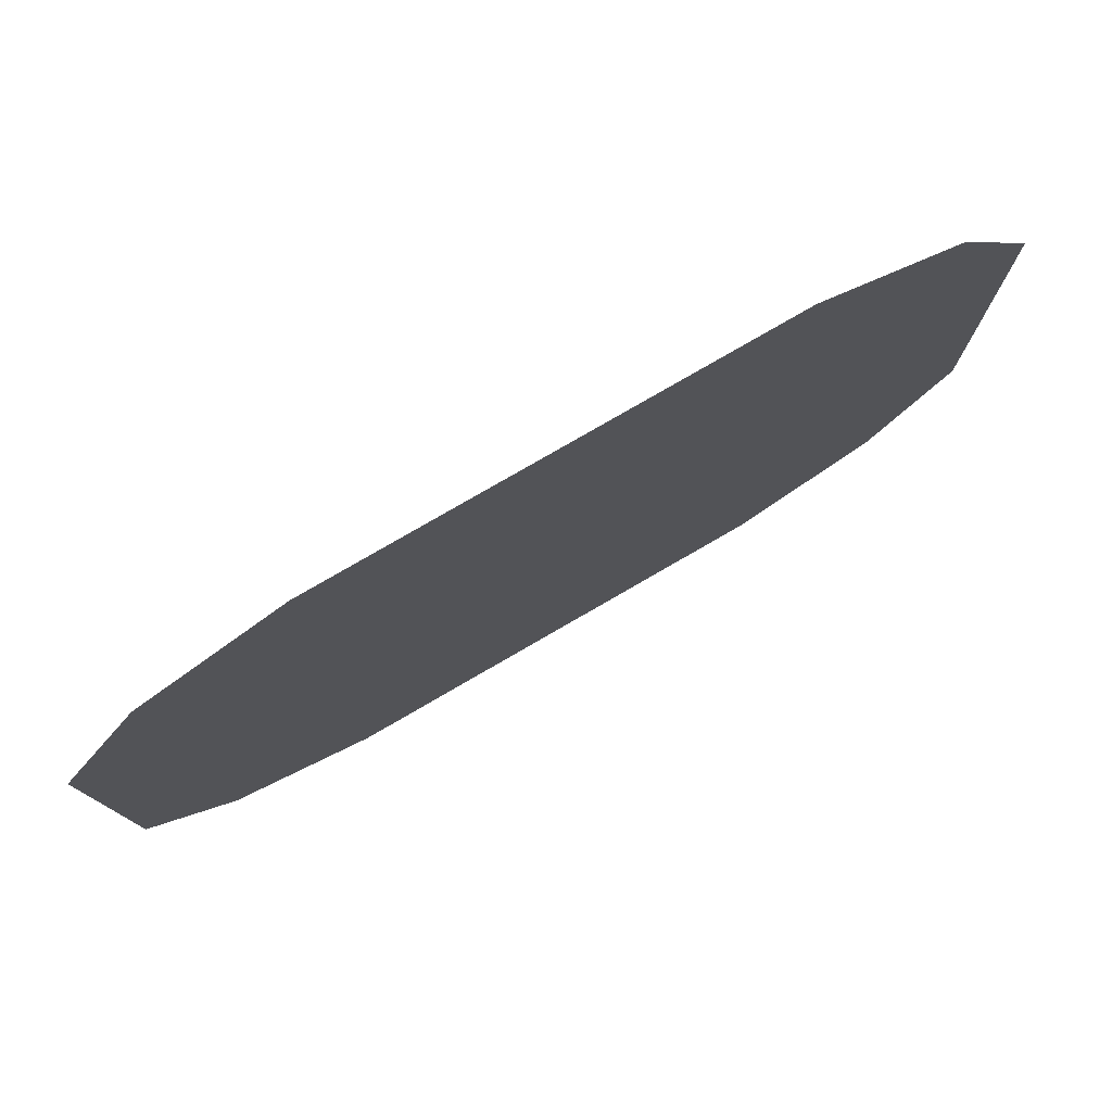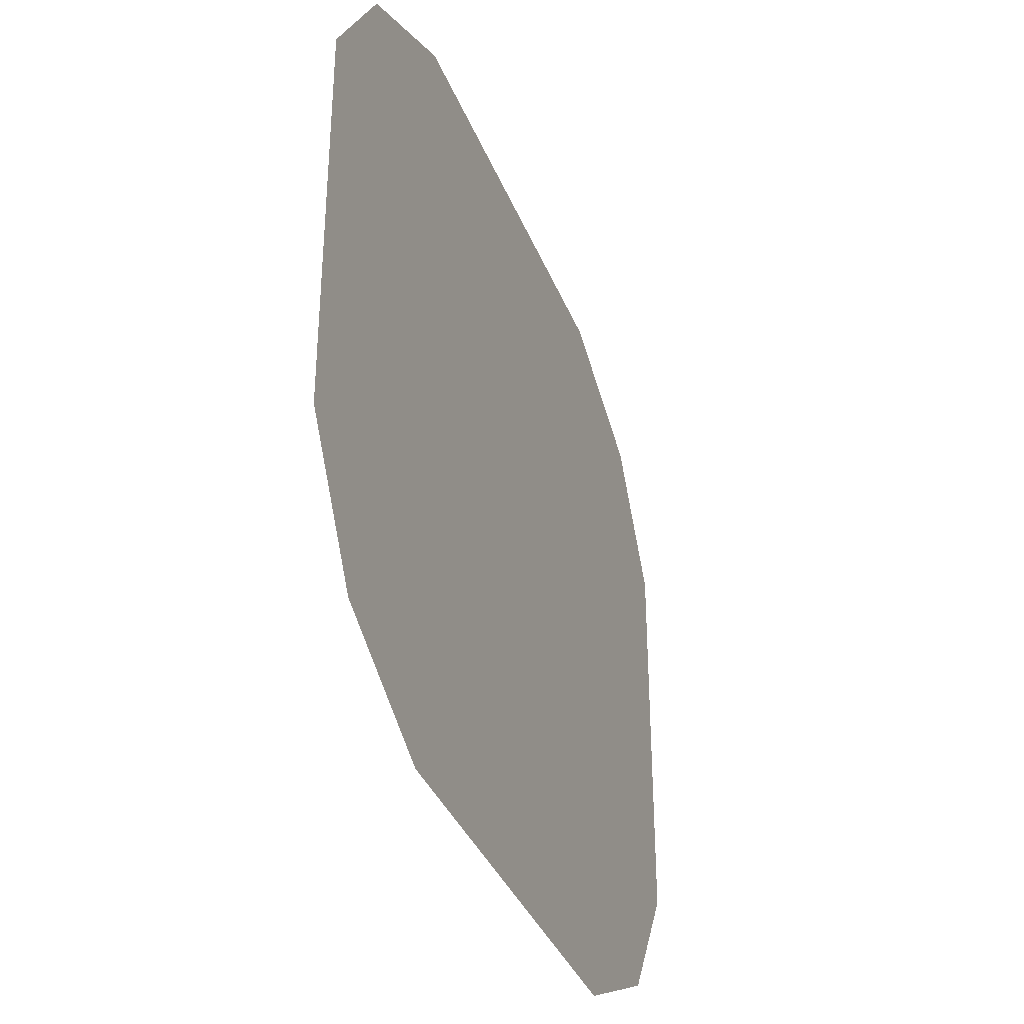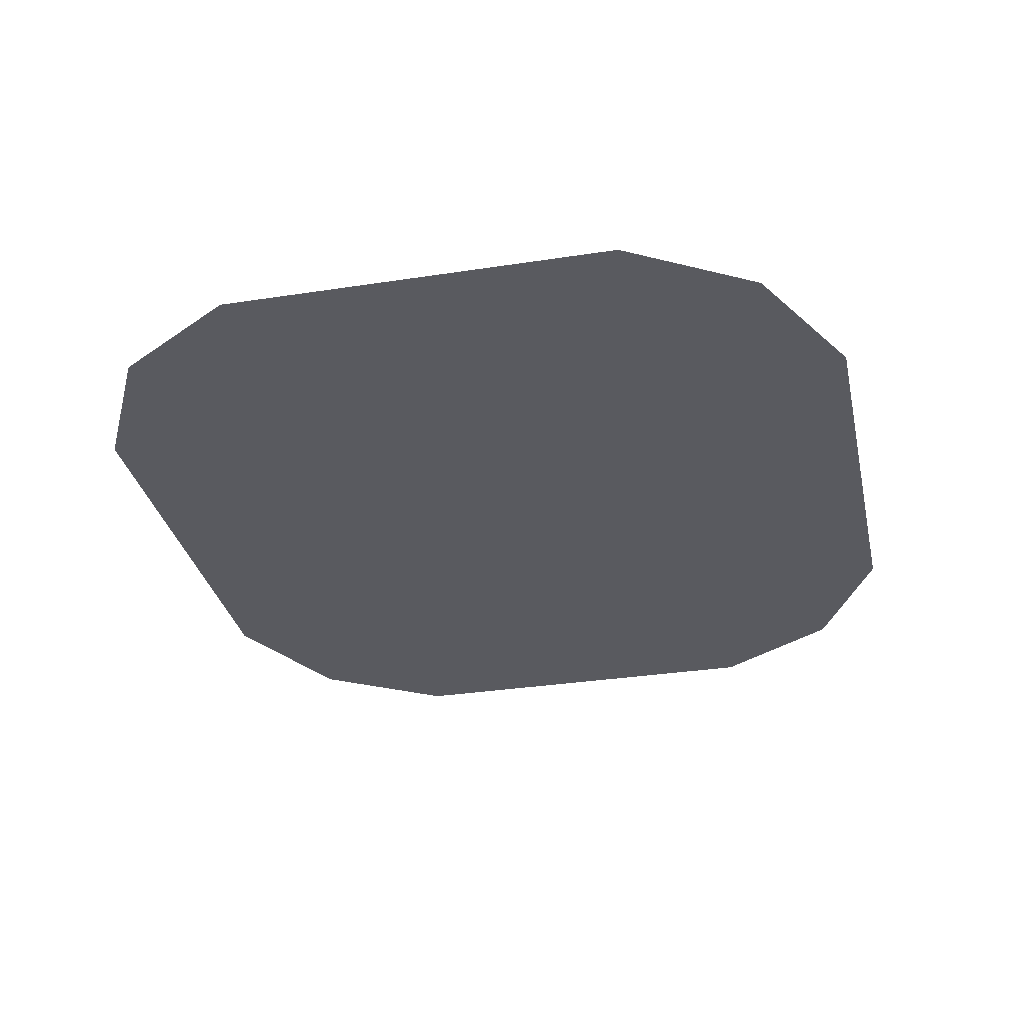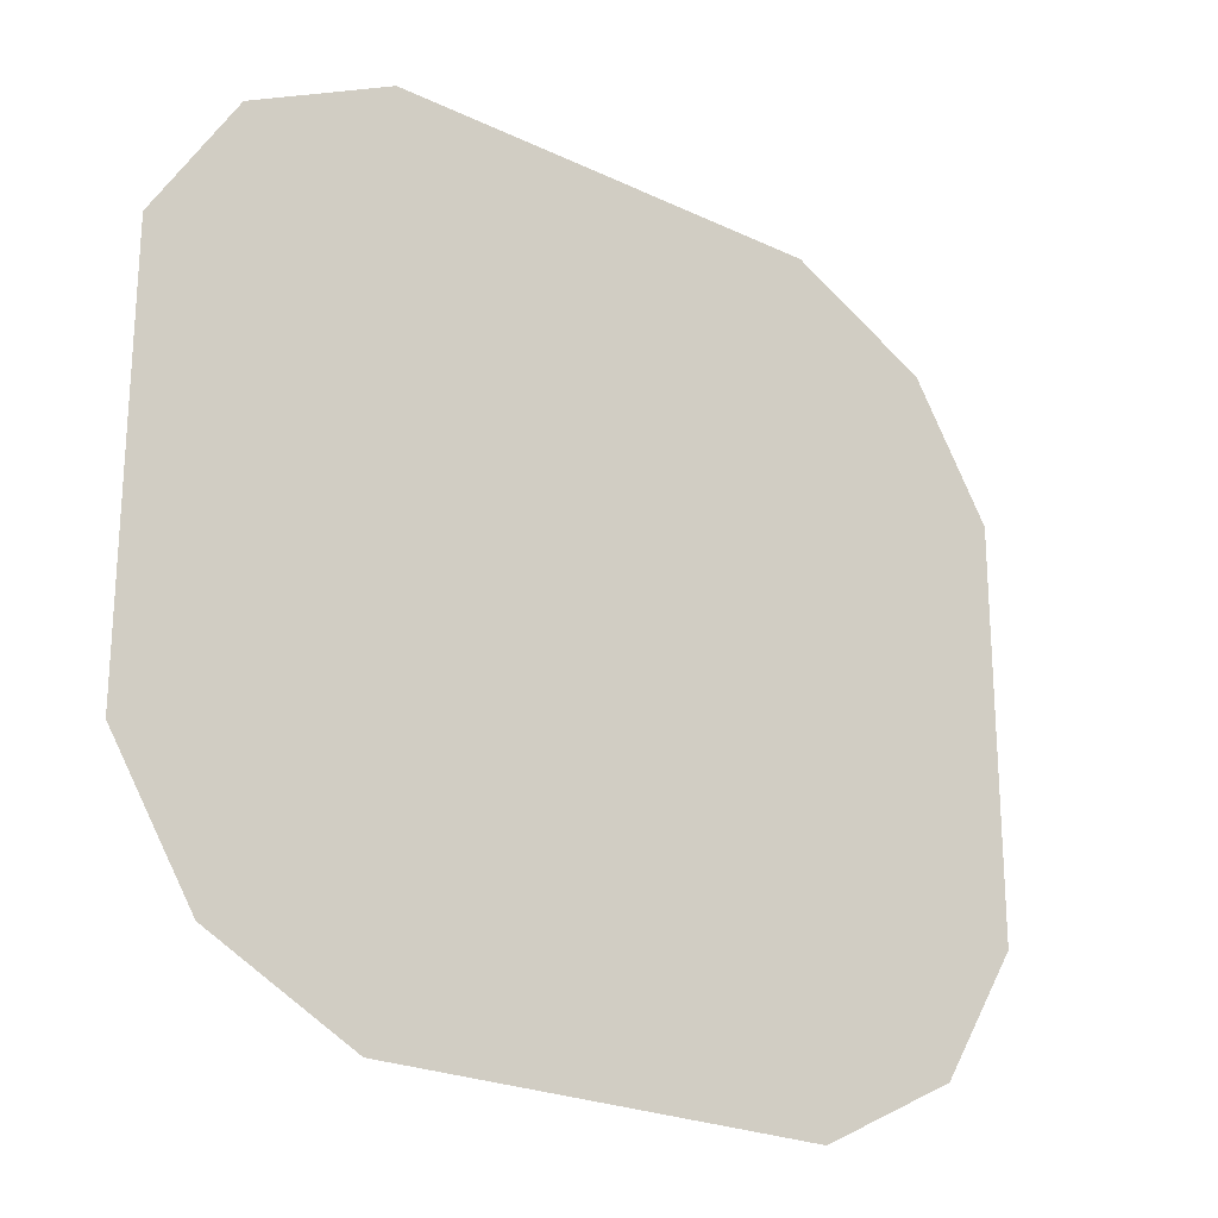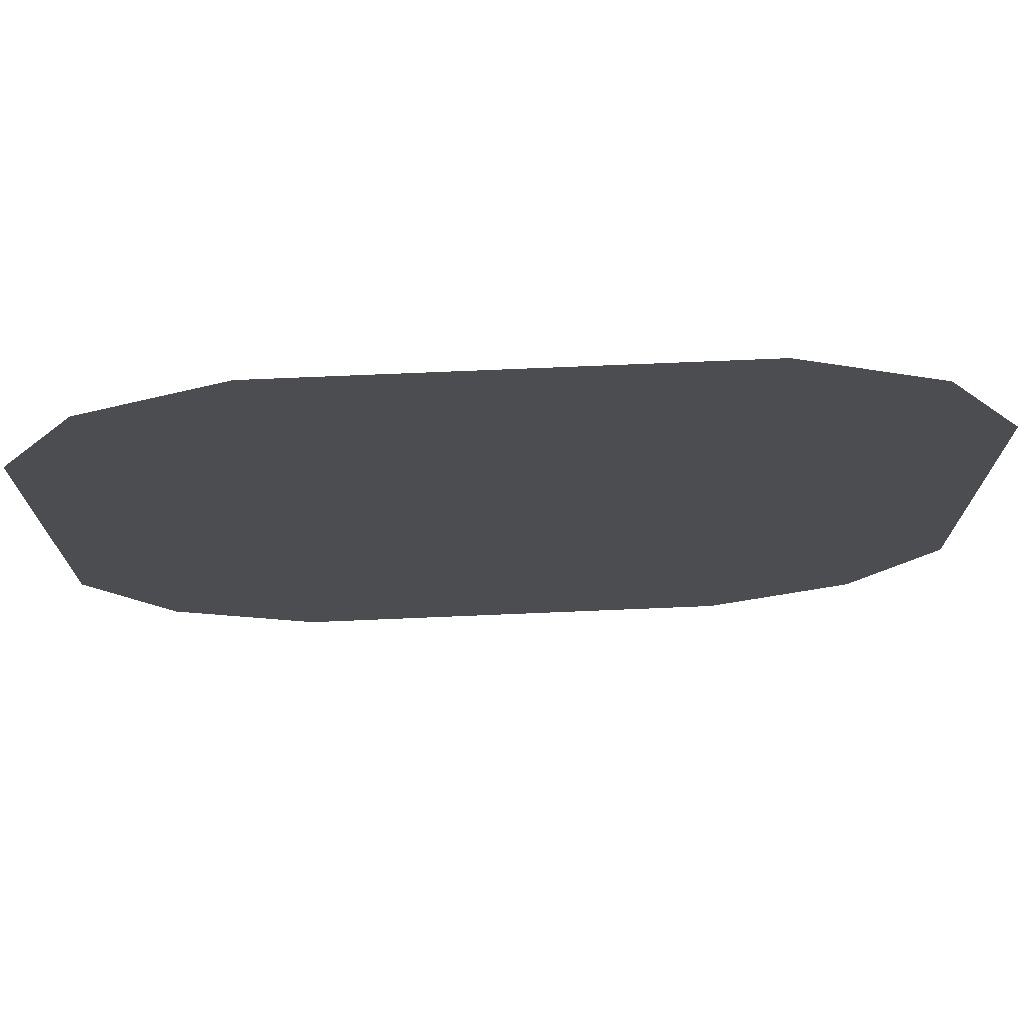
<metadata>
{"format":"obj","ext":"obj","renderer":"f3d","projection":"perspective","resolution":1024,"background":"white","views":[{"elev":79.0,"azim":150.0,"up":"+Z"},{"elev":-36.1,"azim":110.0,"up":"+Z"},{"elev":-31.9,"azim":102.3,"up":"+Y"},{"elev":-23.1,"azim":-39.0,"up":"+Z"},{"elev":73.6,"azim":177.6,"up":"+Z"}]}
</metadata>
<code>
o Plane
v 0.2984 0 -0.2704
v 0.2984 0 0.2704
v -0.2984 0 0.2704
v -0.2984 0 -0.2704
v -0 0 0.3299
v 0.3641 0 -0
v 0 0 -0.3299
v -0.3641 0 -0
v 0 0 -0
v 0.182 0 0.3299
v -0.182 0 0.3299
v 0.3641 0 -0.165
v 0.3641 0 0.165
v 0.182 0 -0.3299
v -0.182 0 -0.3299
v -0.3641 0 0.165
v -0.3641 0 -0.165
v -0.182 0 -0
v 0 0 -0.165
v 0.182 0 -0
v 0 0 0.165
v -0.182 0 -0.165
v 0.182 0 -0.165
v -0.182 0 0.165
v 0.182 0 0.165
v 0.182 0 0.165
v -0.182 0 0.165
v 0.182 0 -0.165
v -0.182 0 -0.165
v 0 0 0.165
v 0.182 0 -0
v 0 0 -0.165
v -0.182 0 -0
v -0.3641 0 -0.165
v -0.3641 0 0.165
v -0.182 0 -0.3299
v 0.182 0 -0.3299
v 0.3641 0 0.165
v 0.3641 0 -0.165
v -0.182 0 0.3299
v 0.182 0 0.3299
v 0 0 -0
v -0.3641 0 -0
v 0 0 -0.3299
v 0.3641 0 -0
v -0 0 0.3299
v -0.2984 0 -0.2704
v -0.2984 0 0.2704
v 0.2984 0 0.2704
v 0.2984 0 -0.2704
f 15 4 17
f 15 17 22
f 7 15 22
f 7 22 19
f 22 17 8
f 22 8 18
f 19 22 18
f 19 18 9
f 14 7 19
f 14 19 23
f 1 14 23
f 1 23 12
f 23 19 9
f 23 9 20
f 12 23 20
f 12 20 6
f 18 8 16
f 18 16 24
f 9 18 24
f 9 24 21
f 24 16 3
f 24 3 11
f 21 24 11
f 21 11 5
f 20 9 21
f 20 21 25
f 6 20 25
f 6 25 13
f 25 21 5
f 25 5 10
f 13 25 10
f 13 10 2
f 8 17 34
f 8 34 43
f 17 4 47
f 17 47 34
f 16 8 43
f 16 43 35
f 3 16 35
f 3 35 48
f 15 7 44
f 15 44 36
f 4 15 36
f 4 36 47
f 7 14 37
f 7 37 44
f 14 1 50
f 14 50 37
f 6 13 38
f 6 38 45
f 13 2 49
f 13 49 38
f 12 6 45
f 12 45 39
f 1 12 39
f 1 39 50
f 5 11 40
f 5 40 46
f 11 3 48
f 11 48 40
f 10 5 46
f 10 46 41
f 2 10 41
f 2 41 49
f 34 47 36
f 34 36 29
f 29 36 44
f 29 44 32
f 43 34 29
f 43 29 33
f 33 29 32
f 33 32 42
f 32 44 37
f 32 37 28
f 28 37 50
f 28 50 39
f 42 32 28
f 42 28 31
f 31 28 39
f 31 39 45
f 35 43 33
f 35 33 27
f 27 33 42
f 27 42 30
f 48 35 27
f 48 27 40
f 40 27 30
f 40 30 46
f 30 42 31
f 30 31 26
f 26 31 45
f 26 45 38
f 46 30 26
f 46 26 41
f 41 26 38
f 41 38 49

</code>
